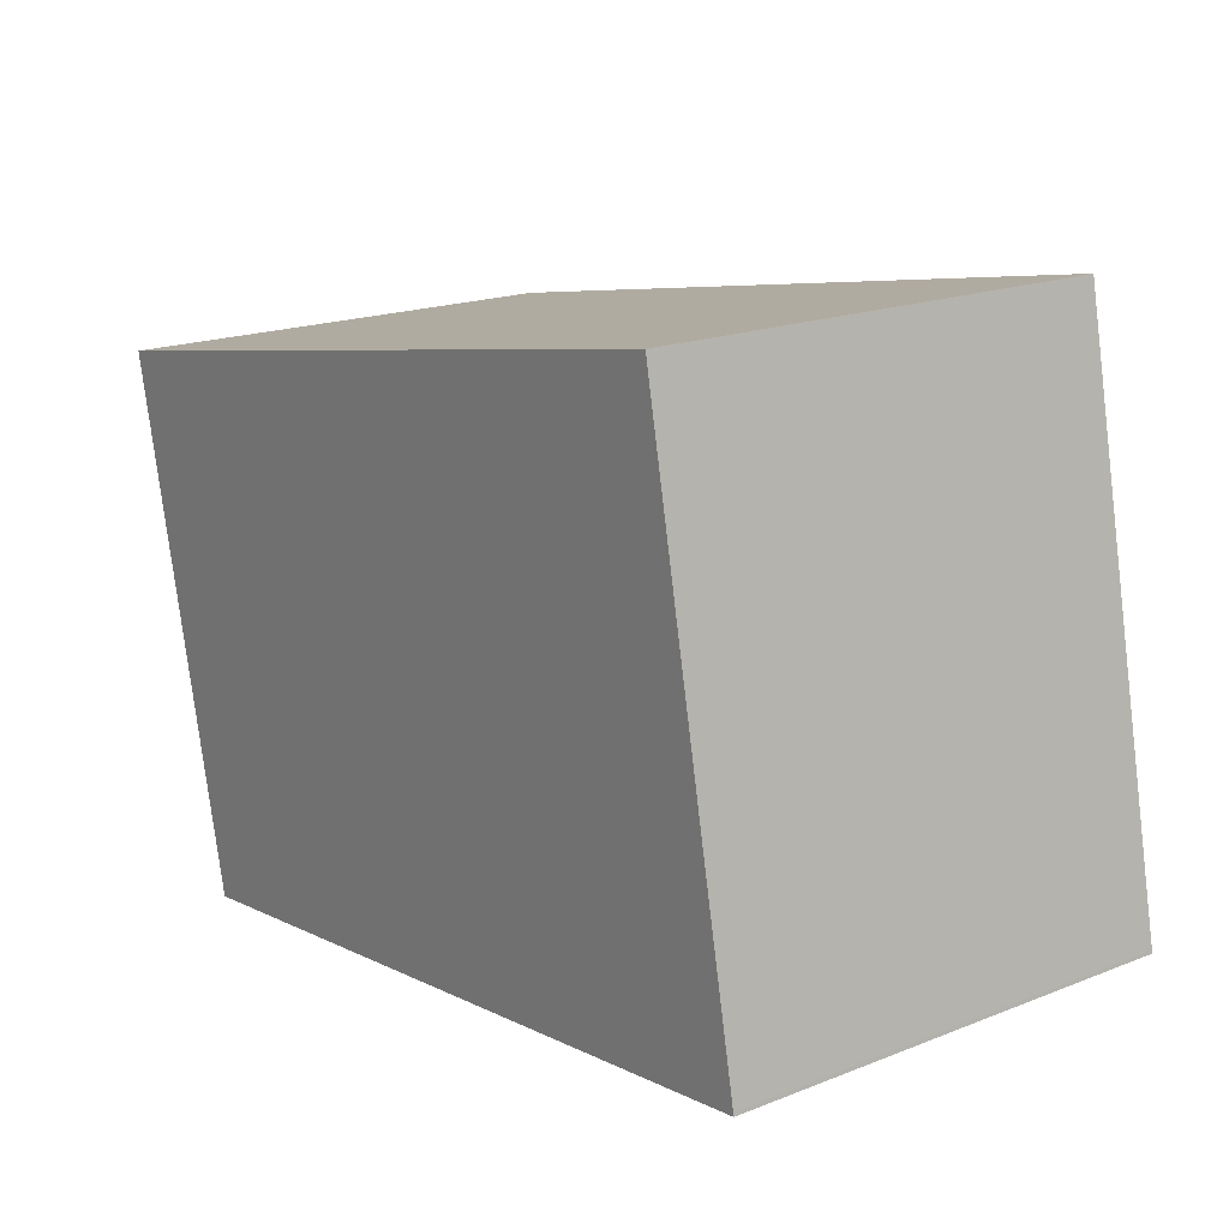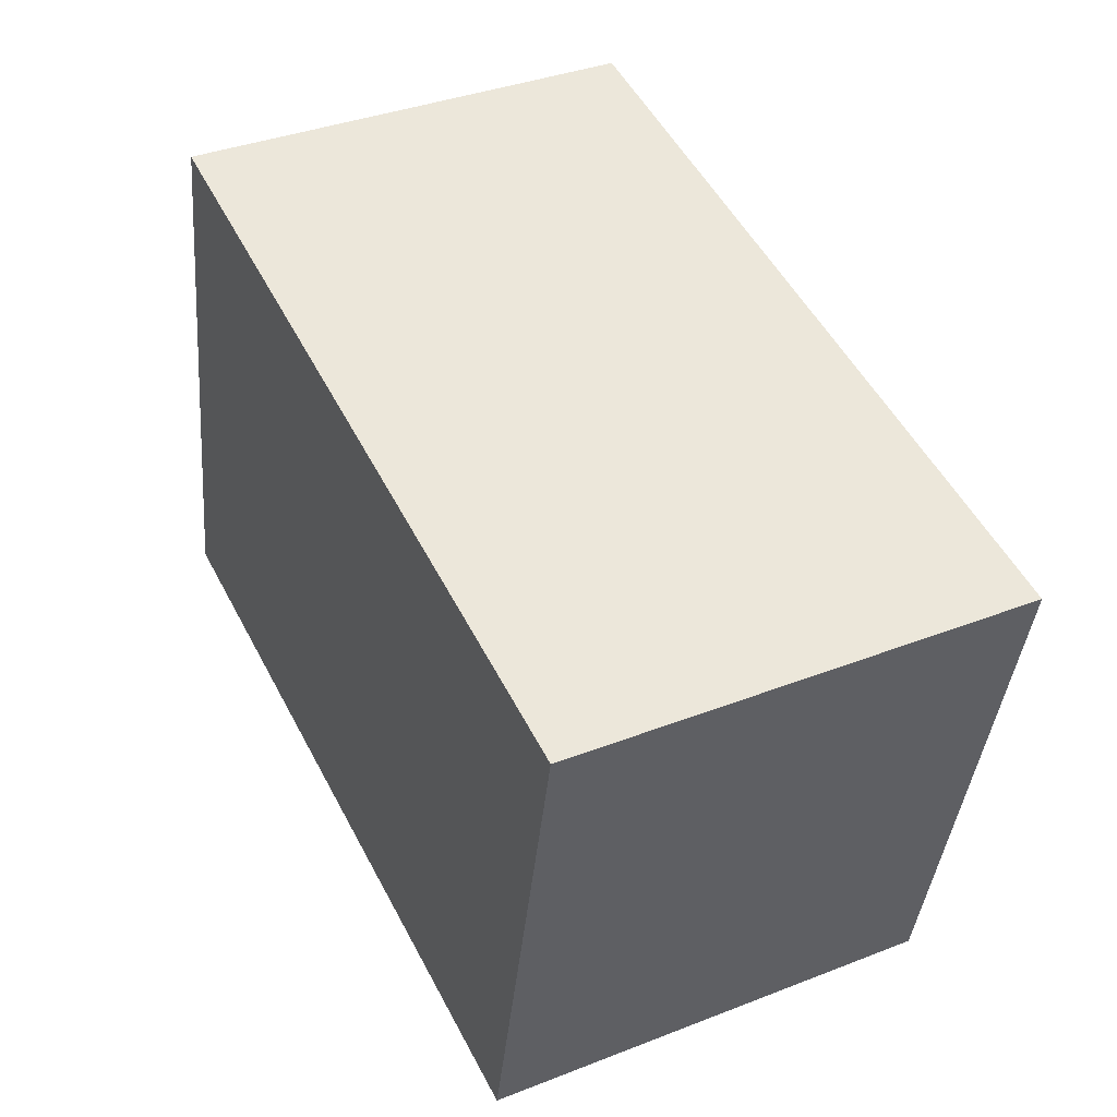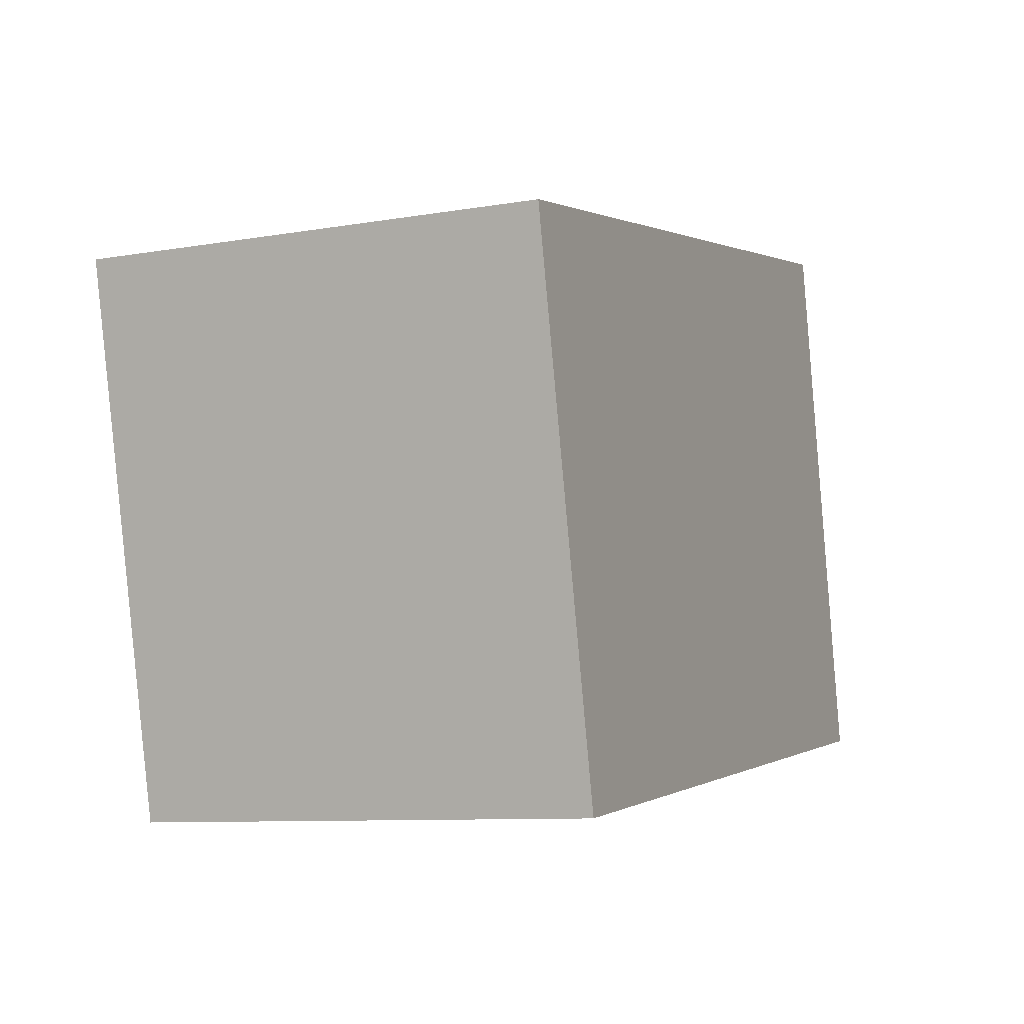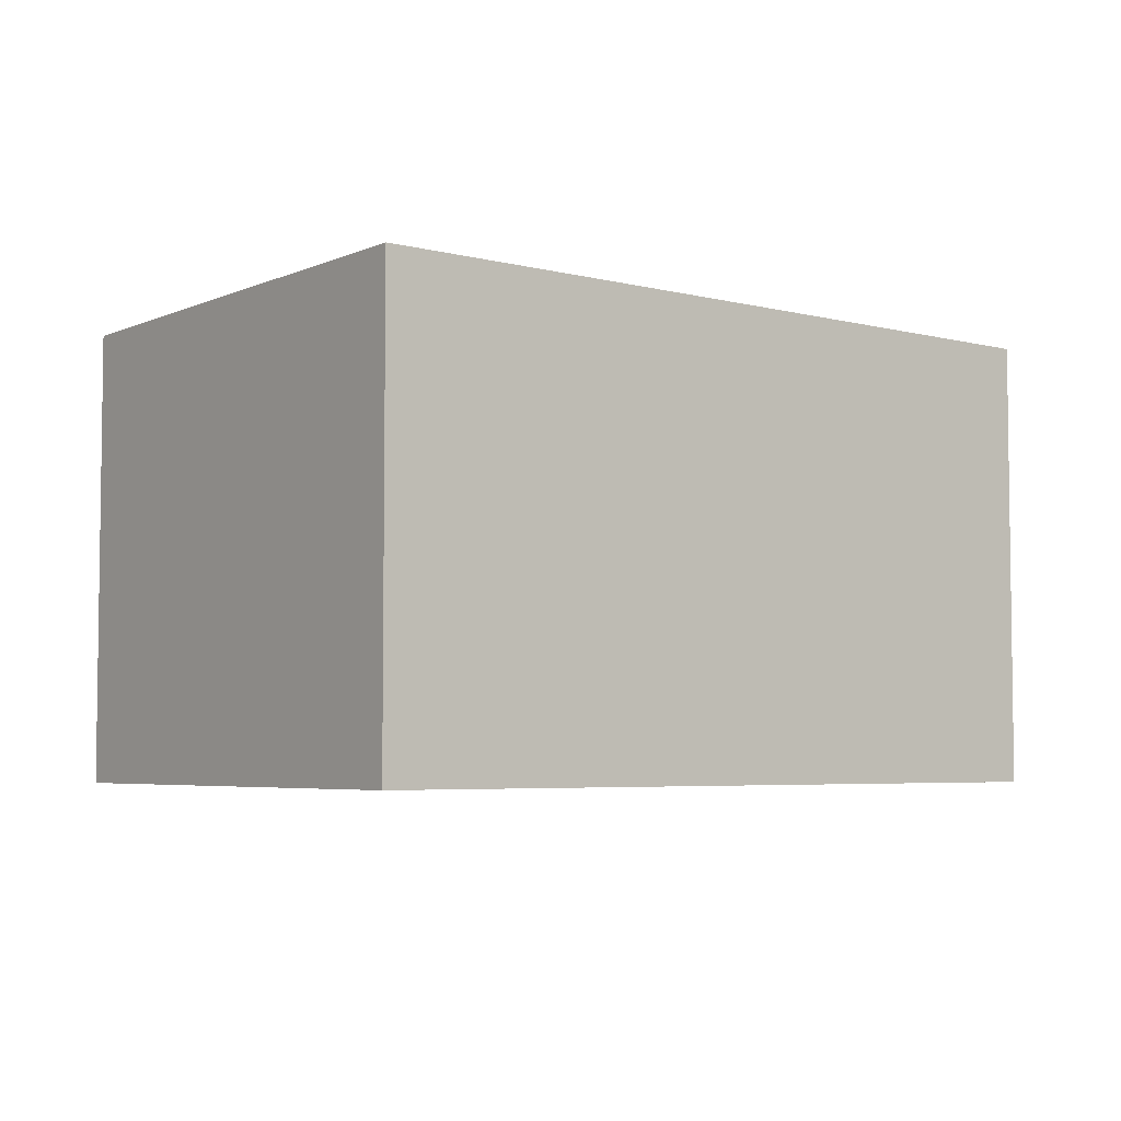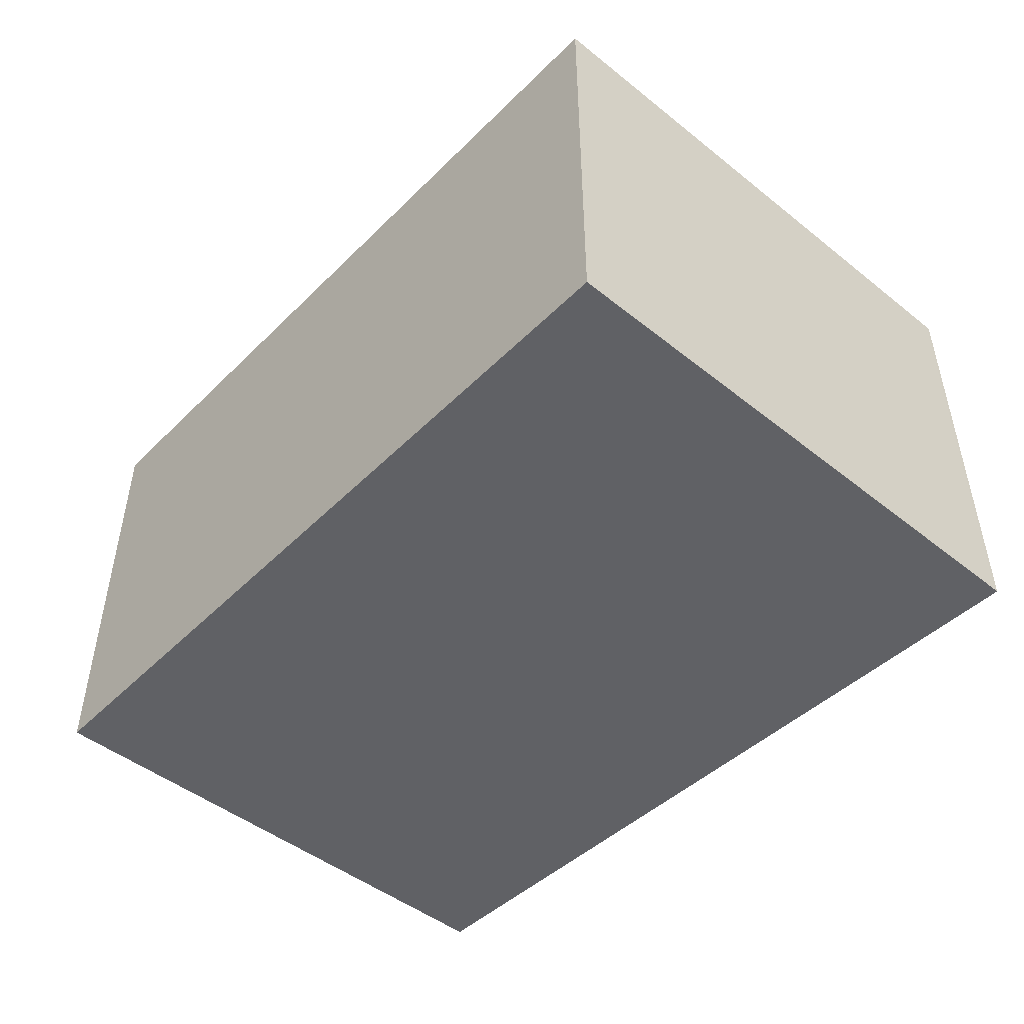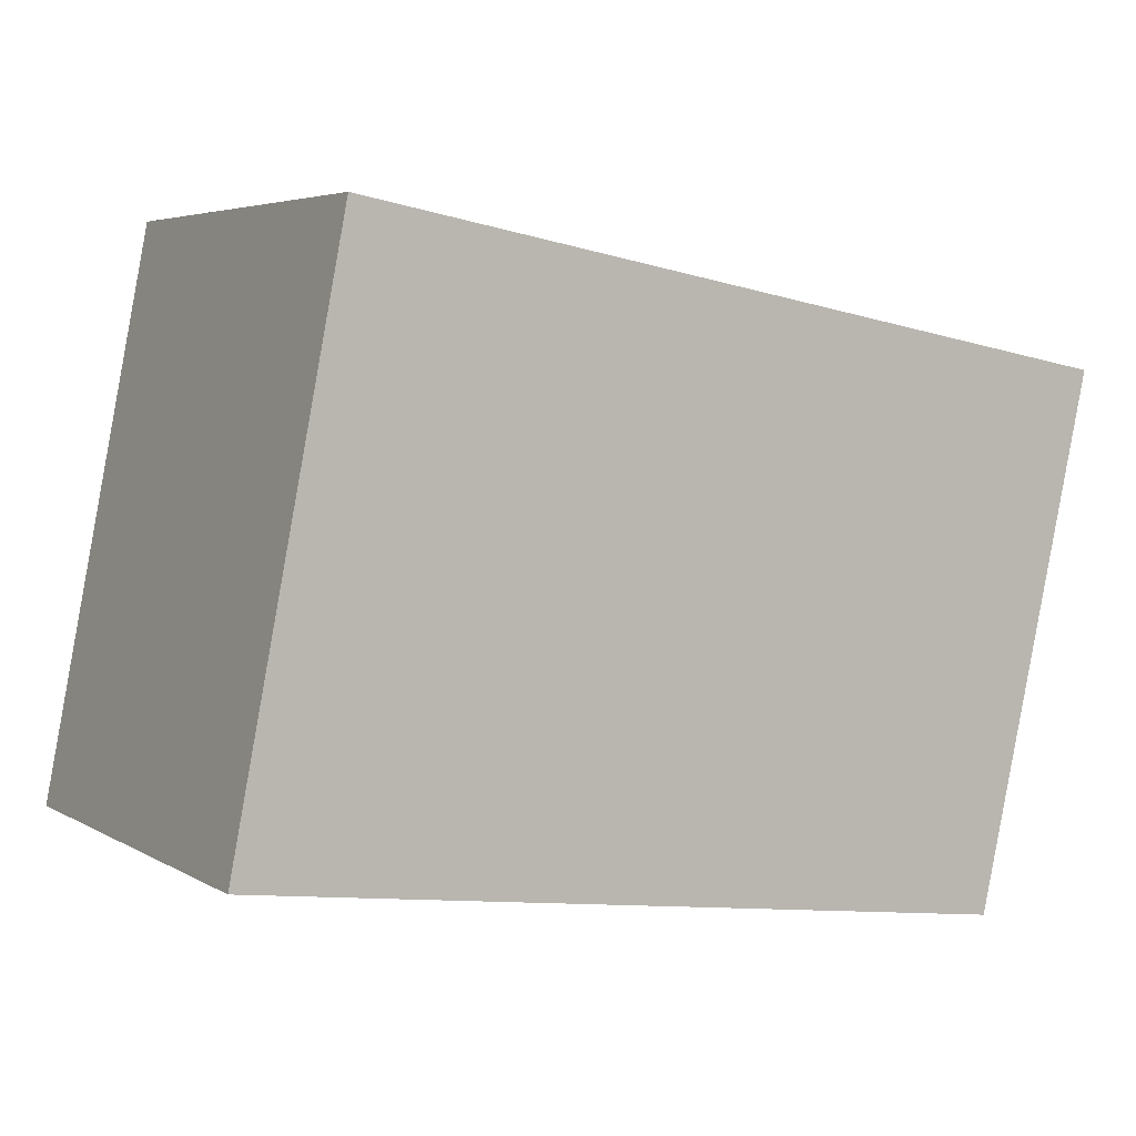
<metadata>
{"format":"obj","ext":"obj","renderer":"f3d","projection":"perspective","resolution":1024,"background":"white","views":[{"elev":18.5,"azim":52.9,"up":"+Z"},{"elev":37.8,"azim":-116.3,"up":"+Z"},{"elev":-9.2,"azim":-65.6,"up":"+Z"},{"elev":-4.8,"azim":-49.5,"up":"+Y"},{"elev":-49.2,"azim":37.2,"up":"+Y"},{"elev":4.7,"azim":149.7,"up":"+Z"}]}
</metadata>
<code>
v  0 2.783 1.704e-16
v  4.955 2.783 -2.618
v  0.712 2.783 -3.197
v  4.794 2.783 0.872
v  5.468 2.783 -2.548
v  5.464 2.783 -2.526
v  0.712 1.958e-16 -3.197
v  0 0 0
v  4.794 -5.339e-17 0.872
v  5.464 1.547e-16 -2.526
v  5.468 1.56e-16 -2.548
v  4.955 1.603e-16 -2.618
g defaultobject
f 1 2 3
f 2 1 4
f 2 4 5
f 5 4 6
f 7 1 3
f 1 7 8
f 8 4 1
f 4 8 9
f 9 6 4
f 6 9 10
f 6 10 5
f 5 10 11
f 2 7 3
f 7 2 5
f 7 5 12
f 12 5 11
f 7 9 8
f 9 7 12
f 9 12 11
f 9 11 10

</code>
